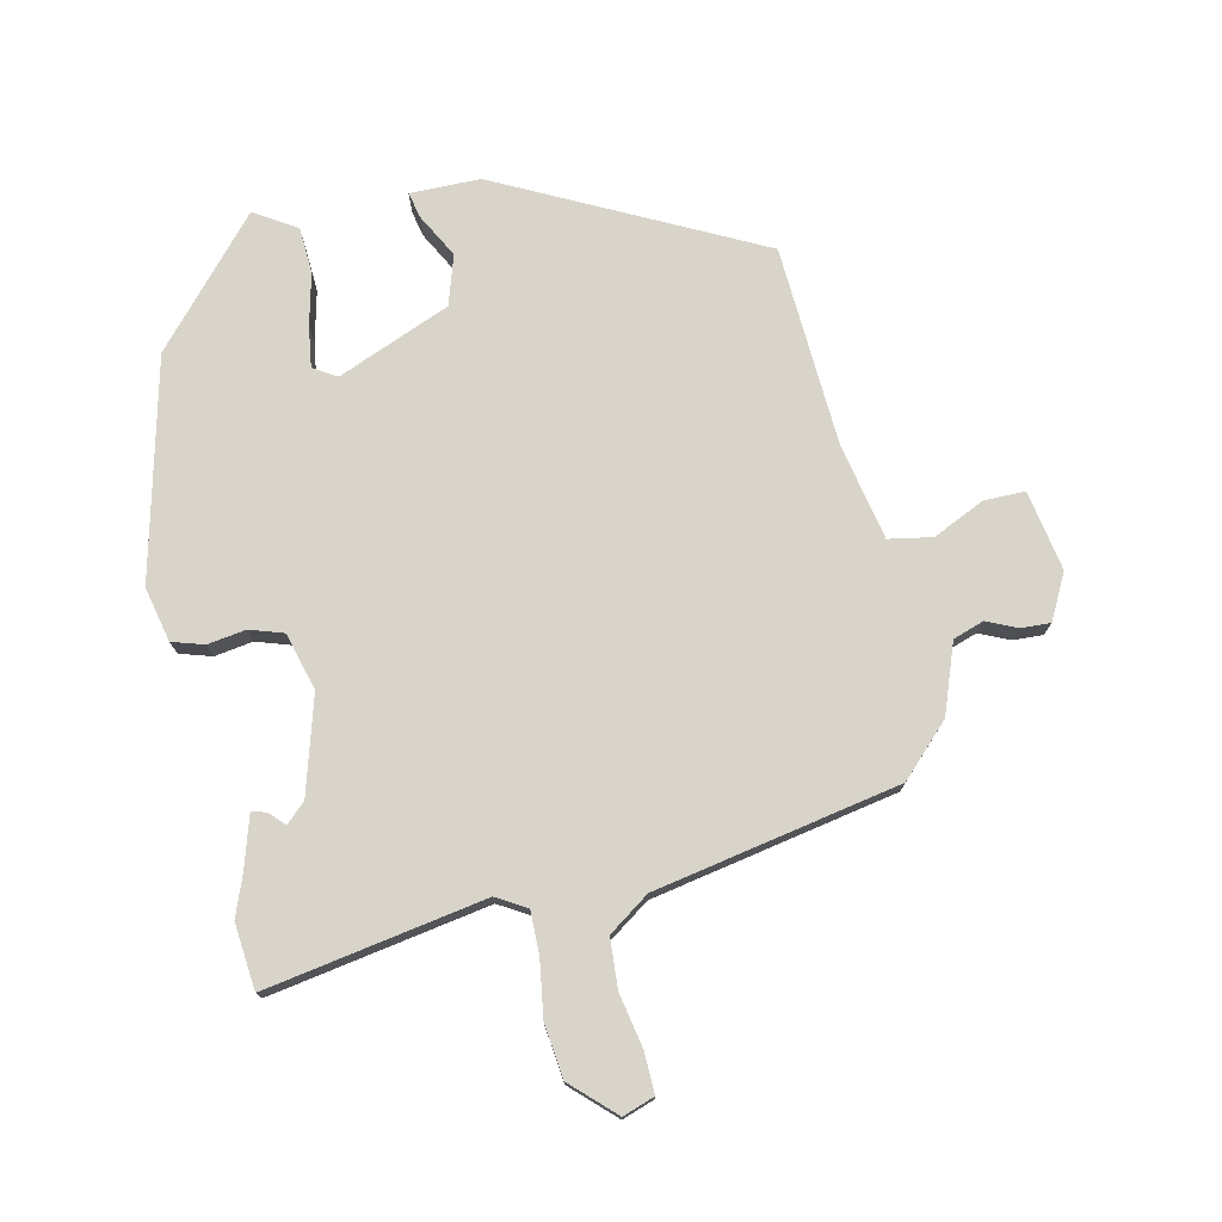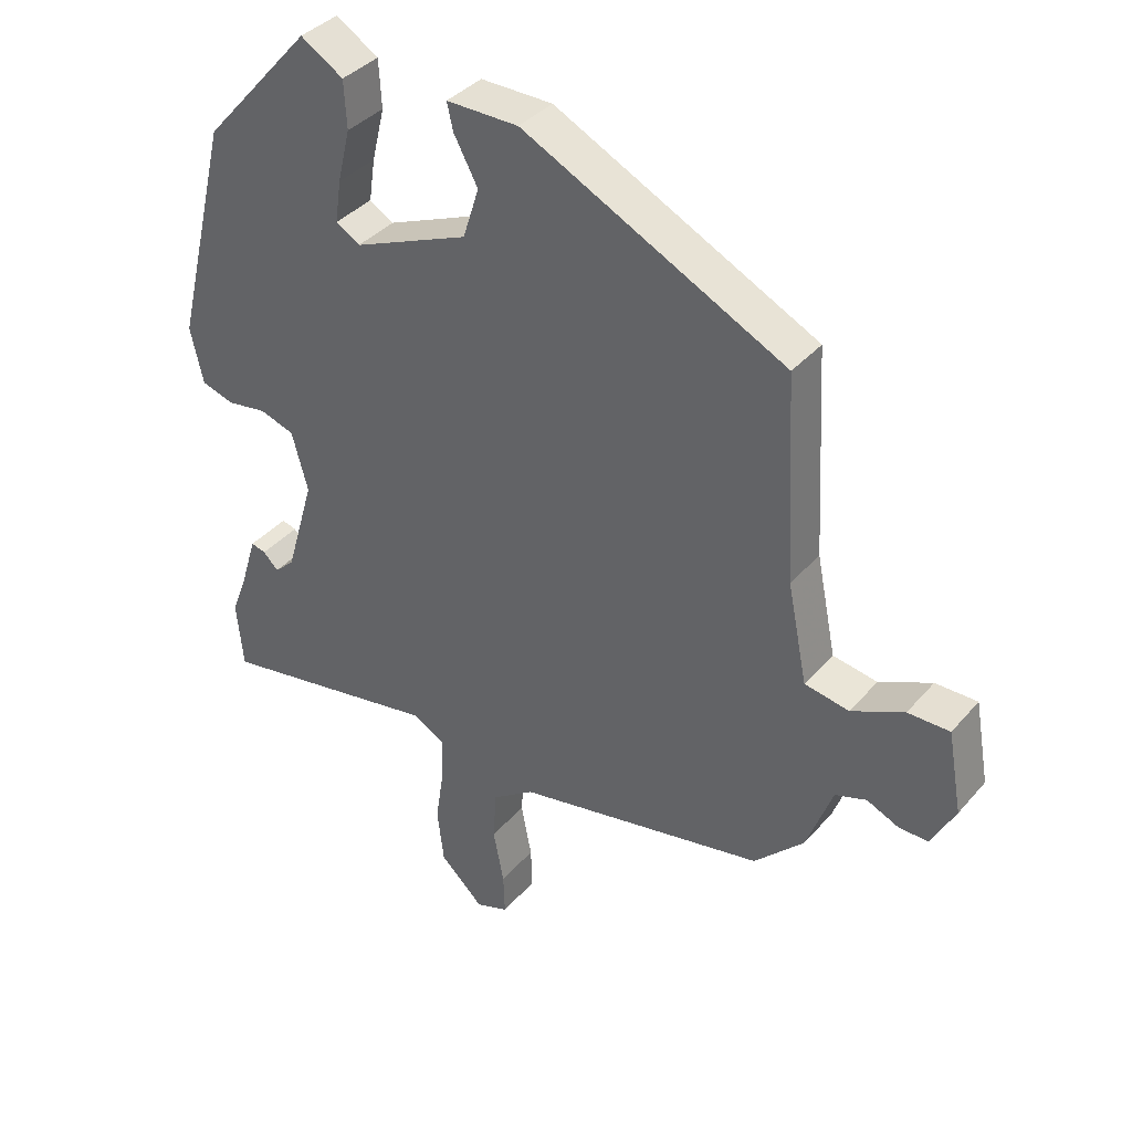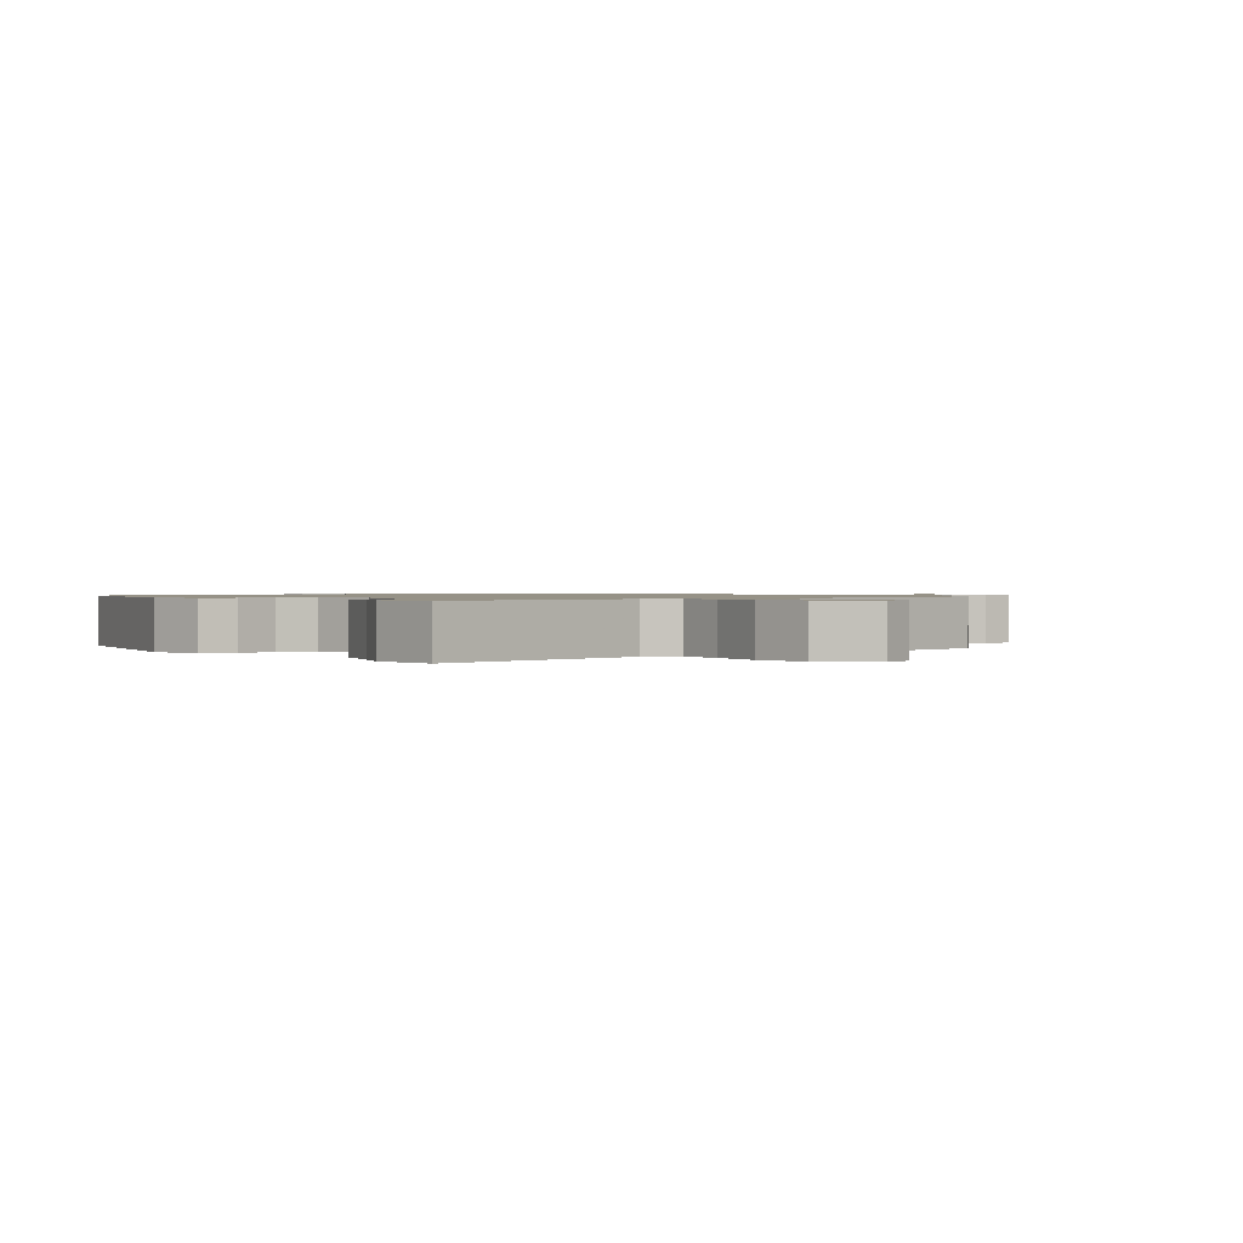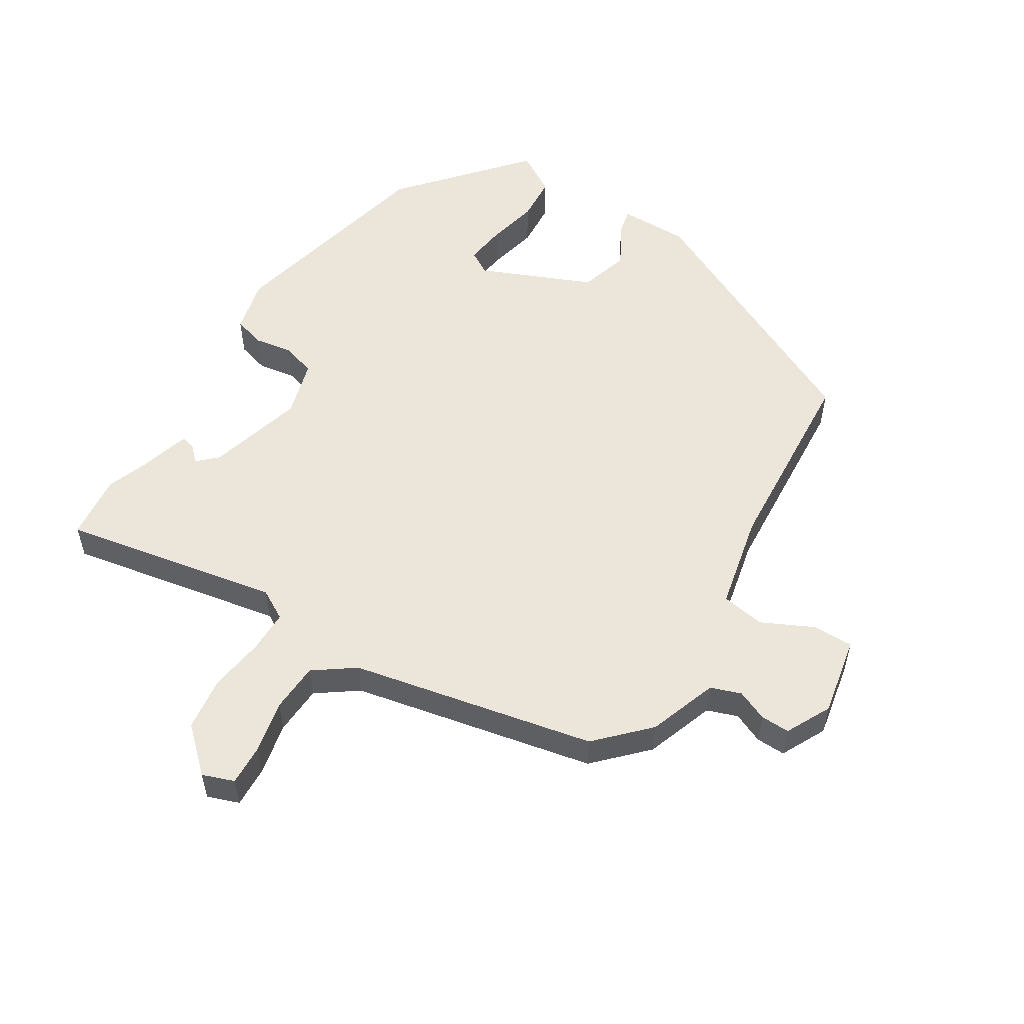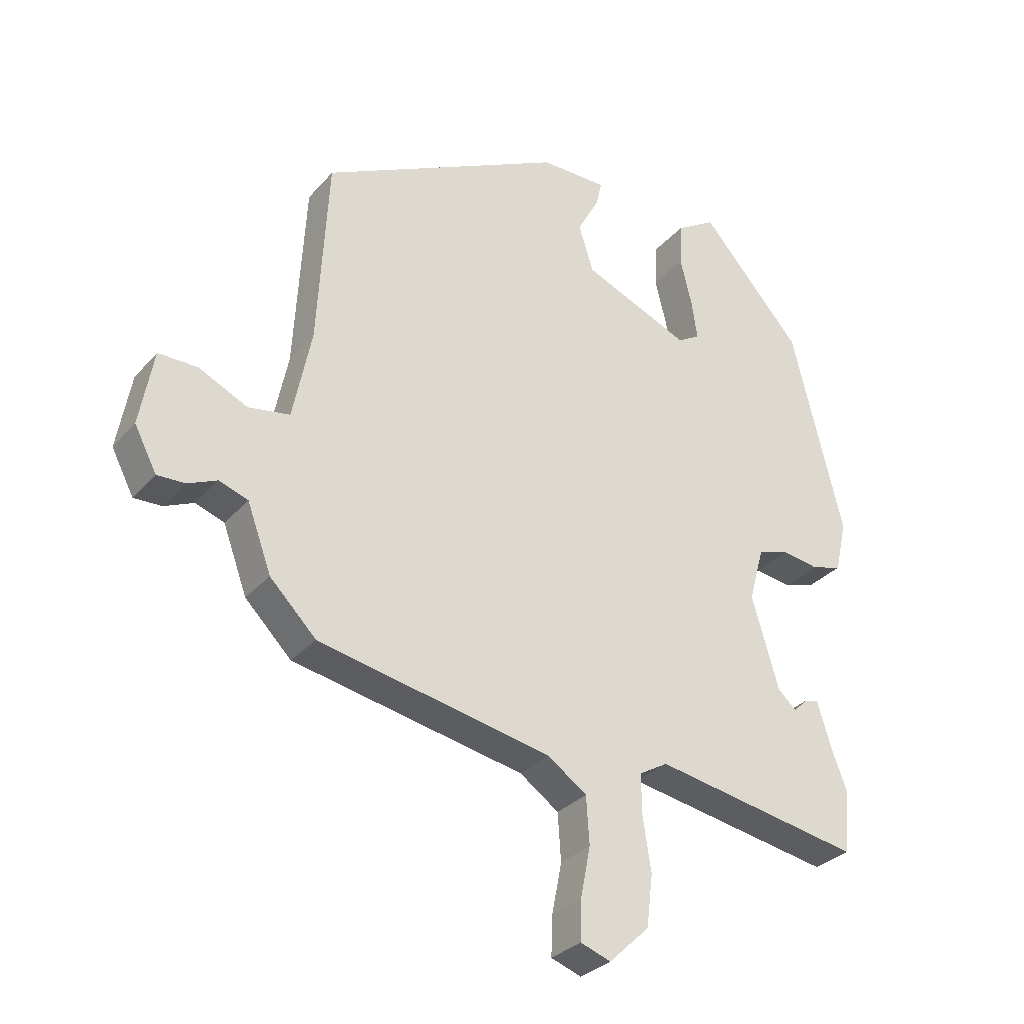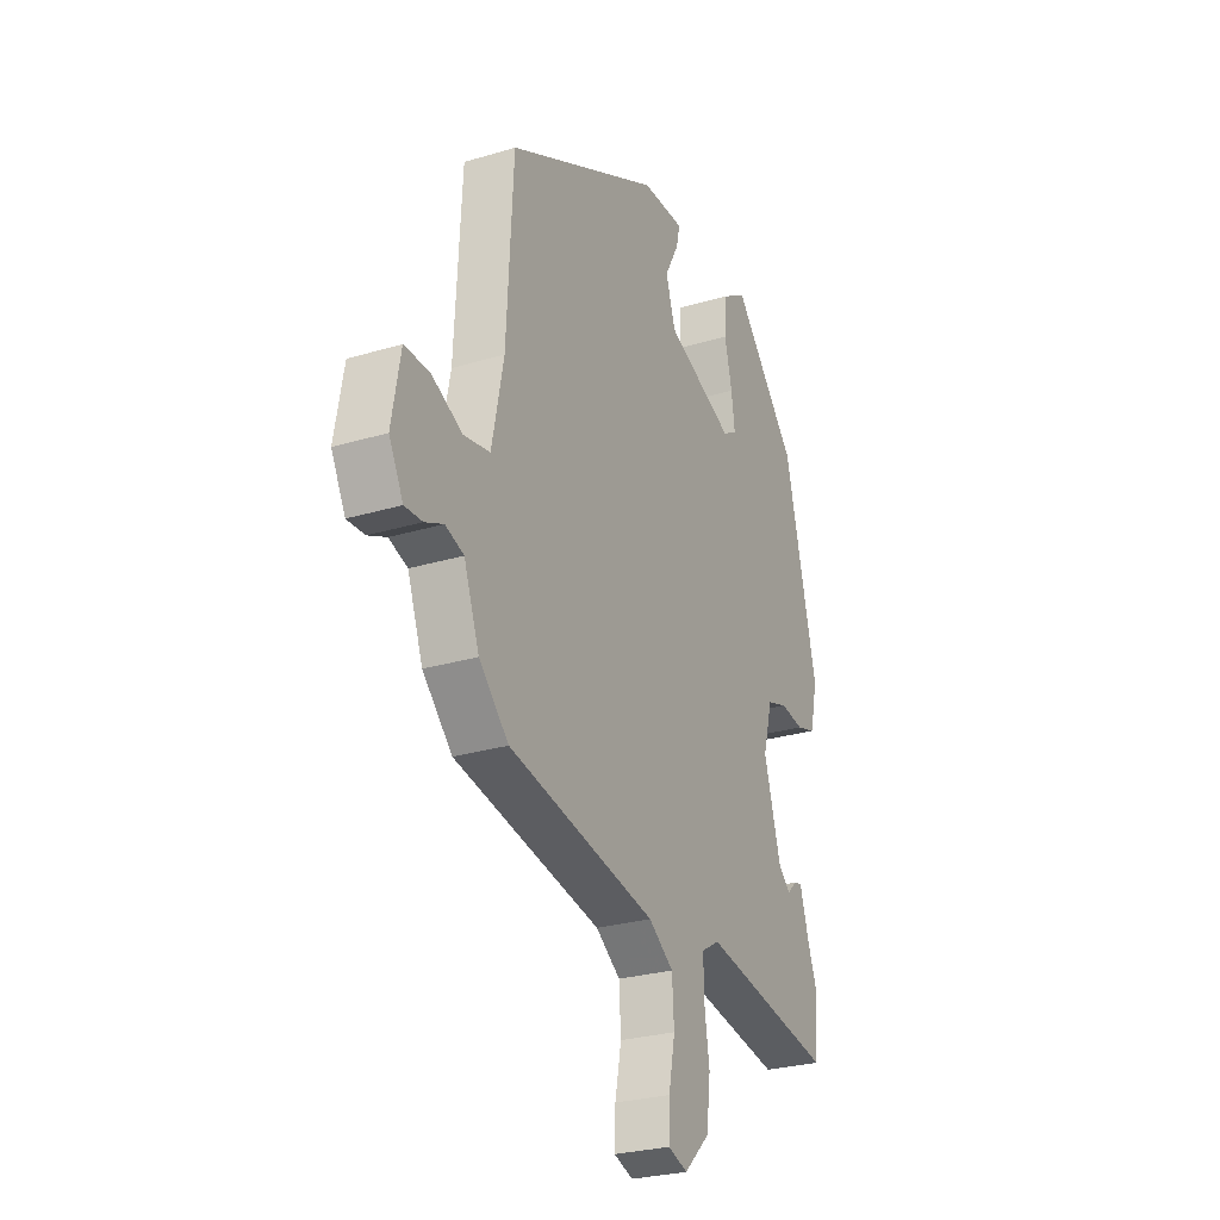
<metadata>
{"format":"obj","ext":"obj","renderer":"f3d","projection":"perspective","resolution":1024,"background":"white","views":[{"elev":75.6,"azim":167.5,"up":"+Y"},{"elev":37.4,"azim":-144.5,"up":"+Z"},{"elev":1.0,"azim":143.1,"up":"+Y"},{"elev":54.4,"azim":-148.9,"up":"+Y"},{"elev":-31.2,"azim":-33.5,"up":"+Z"},{"elev":-27.1,"azim":-65.0,"up":"+Z"}]}
</metadata>
<code>
v 0.459 0.07 0.357
v 0.541 0.07 0.021
v 0.522 0.07 -0.063
v 0.473 0.07 -0.078
v 0.414 0.07 -0.069
v 0.362 0.07 -0.086
v 0.338 0.07 -0.174
v 0.381 0.07 -0.322
v 0.411 0.07 -0.35
v 0.434 0.07 -0.327
v 0.456 0.07 -0.321
v 0.48 0.07 -0.4
v 0.504 0.07 -0.463
v 0.494 0.07 -0.564
v 0.158 0.07 -0.506
v 0.112 0.07 -0.533
v 0.113 0.07 -0.599
v 0.126 0.07 -0.684
v 0.116 0.07 -0.767
v 0.051 0.07 -0.829
v 0.002 0.07 -0.812
v 0.004 0.07 -0.749
v 0.02 0.07 -0.667
v 0.015 0.07 -0.591
v -0.048 0.07 -0.547
v -0.424 0.07 -0.475
v -0.499 0.07 -0.4
v -0.538 0.07 -0.294
v -0.585 0.07 -0.278
v -0.632 0.07 -0.299
v -0.677 0.07 -0.301
v -0.713 0.07 -0.232
v -0.691 0.07 -0.109
v -0.628 0.07 -0.109
v -0.549 0.07 -0.146
v -0.482 0.07 -0.134
v -0.452 0.07 0.014
v -0.435 0.07 0.321
v -0.041 0.07 0.52
v 0.067 0.07 0.521
v 0.058 0.07 0.481
v 0.022 0.07 0.414
v 0.046 0.07 0.338
v 0.219 0.07 0.267
v 0.255 0.07 0.289
v 0.246 0.07 0.352
v 0.227 0.07 0.431
v 0.231 0.07 0.502
v 0.295 0.07 0.542
v 0.459 0 0.357
v 0.541 0 0.021
v 0.522 0 -0.063
v 0.473 0 -0.078
v 0.414 0 -0.069
v 0.362 0 -0.086
v 0.338 0 -0.174
v 0.381 0 -0.322
v 0.411 0 -0.35
v 0.434 0 -0.327
v 0.456 0 -0.321
v 0.48 0 -0.4
v 0.504 0 -0.463
v 0.494 0 -0.564
v 0.158 0 -0.506
v 0.112 0 -0.533
v 0.113 0 -0.599
v 0.126 0 -0.684
v 0.116 0 -0.767
v 0.051 0 -0.829
v 0.002 0 -0.812
v 0.004 0 -0.749
v 0.02 0 -0.667
v 0.015 0 -0.591
v -0.048 0 -0.547
v -0.424 0 -0.475
v -0.499 0 -0.4
v -0.538 0 -0.294
v -0.585 0 -0.278
v -0.632 0 -0.299
v -0.677 0 -0.301
v -0.713 0 -0.232
v -0.691 0 -0.109
v -0.628 0 -0.109
v -0.549 0 -0.146
v -0.482 0 -0.134
v -0.452 0 0.014
v -0.435 0 0.321
v -0.041 0 0.52
v 0.067 0 0.521
v 0.058 0 0.481
v 0.022 0 0.414
v 0.046 0 0.338
v 0.219 0 0.267
v 0.255 0 0.289
v 0.246 0 0.352
v 0.227 0 0.431
v 0.231 0 0.502
v 0.295 0 0.542
f 3 4 5
f 2 3 5
f 1 2 5
f 49 1 5
f 48 49 5
f 47 48 5
f 46 47 5
f 45 46 5 6
f 44 45 6 7
f 43 44 7
f 40 41 42
f 39 40 42
f 38 39 42
f 37 38 42
f 36 37 42 43
f 33 34 35
f 32 33 35
f 31 32 35
f 30 31 35
f 29 30 35
f 28 29 35 36
f 43 7 8
f 36 43 8
f 28 36 8
f 27 28 8
f 26 27 8
f 25 26 8
f 21 22 23
f 20 21 23
f 19 20 23
f 18 19 23
f 17 18 23
f 16 17 23 24
f 12 13 14 15
f 9 10 11 12
f 9 12 15
f 25 8 9
f 24 25 9
f 16 24 9
f 9 15 16
f 54 53 52
f 54 52 51
f 54 51 50
f 54 50 98
f 54 98 97
f 54 97 96
f 54 96 95
f 55 54 95 94
f 56 55 94 93
f 56 93 92
f 91 90 89
f 91 89 88
f 91 88 87
f 91 87 86
f 92 91 86 85
f 84 83 82
f 84 82 81
f 84 81 80
f 84 80 79
f 84 79 78
f 85 84 78 77
f 57 56 92
f 57 92 85
f 57 85 77
f 57 77 76
f 57 76 75
f 57 75 74
f 72 71 70
f 72 70 69
f 72 69 68
f 72 68 67
f 72 67 66
f 73 72 66 65
f 64 63 62 61
f 61 60 59 58
f 64 61 58
f 58 57 74
f 58 74 73
f 58 73 65
f 65 64 58
f 1 50 51 2
f 2 51 52 3
f 3 52 53 4
f 4 53 54 5
f 5 54 55 6
f 6 55 56 7
f 7 56 57 8
f 8 57 58 9
f 9 58 59 10
f 10 59 60 11
f 11 60 61 12
f 12 61 62 13
f 13 62 63 14
f 14 63 64 15
f 15 64 65 16
f 16 65 66 17
f 17 66 67 18
f 18 67 68 19
f 19 68 69 20
f 20 69 70 21
f 21 70 71 22
f 22 71 72 23
f 23 72 73 24
f 24 73 74 25
f 25 74 75 26
f 26 75 76 27
f 27 76 77 28
f 28 77 78 29
f 29 78 79 30
f 30 79 80 31
f 31 80 81 32
f 32 81 82 33
f 33 82 83 34
f 34 83 84 35
f 35 84 85 36
f 36 85 86 37
f 37 86 87 38
f 38 87 88 39
f 39 88 89 40
f 40 89 90 41
f 41 90 91 42
f 42 91 92 43
f 43 92 93 44
f 44 93 94 45
f 45 94 95 46
f 46 95 96 47
f 47 96 97 48
f 48 97 98 49
f 49 98 50 1

</code>
